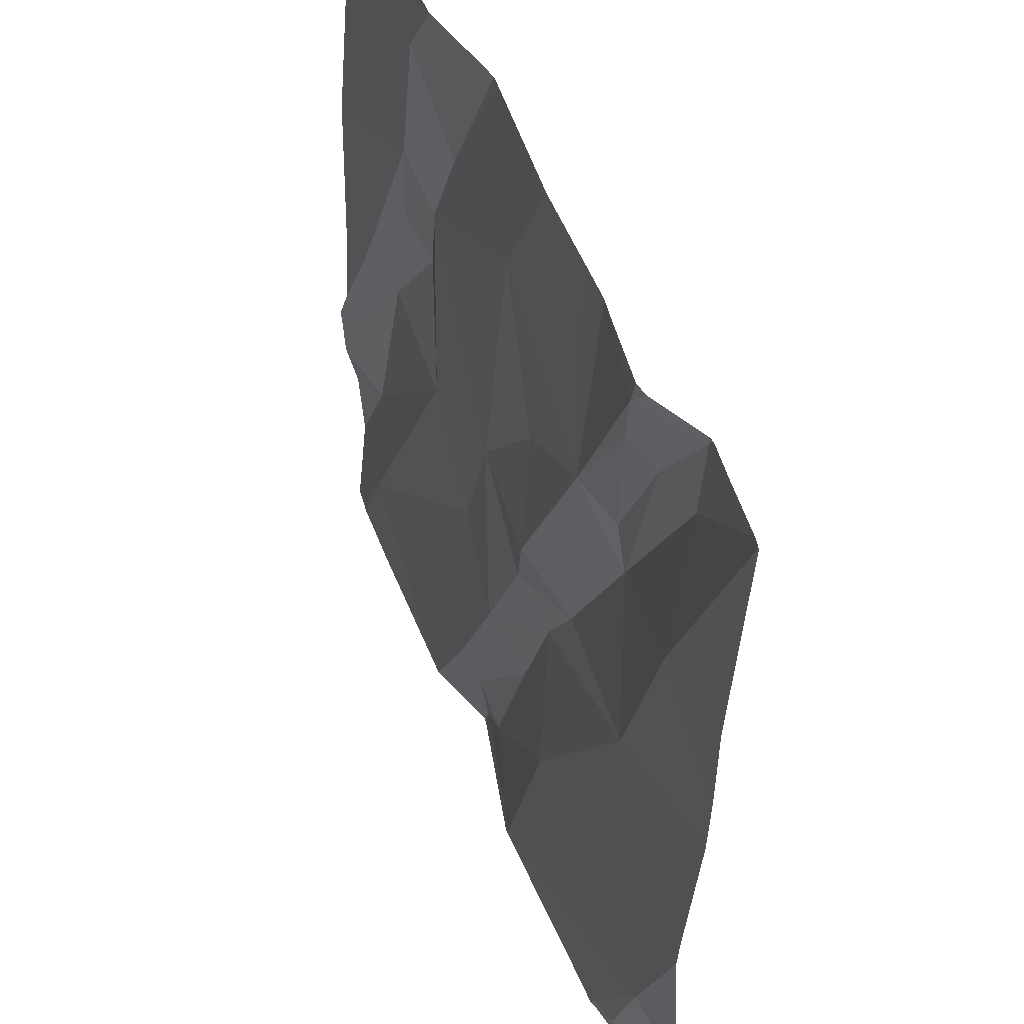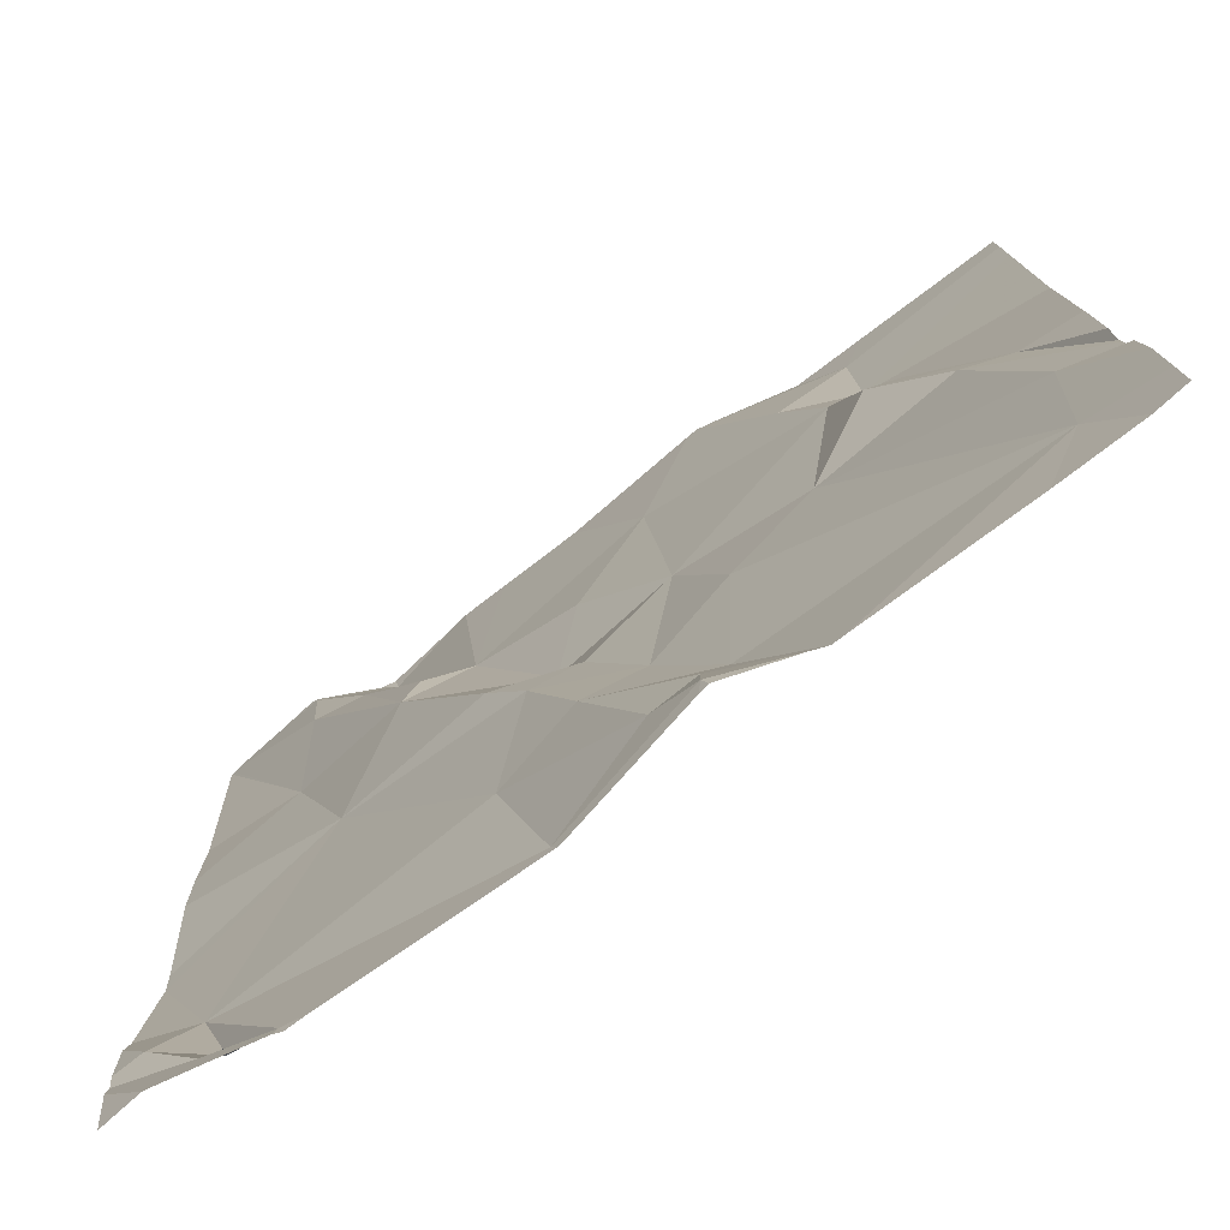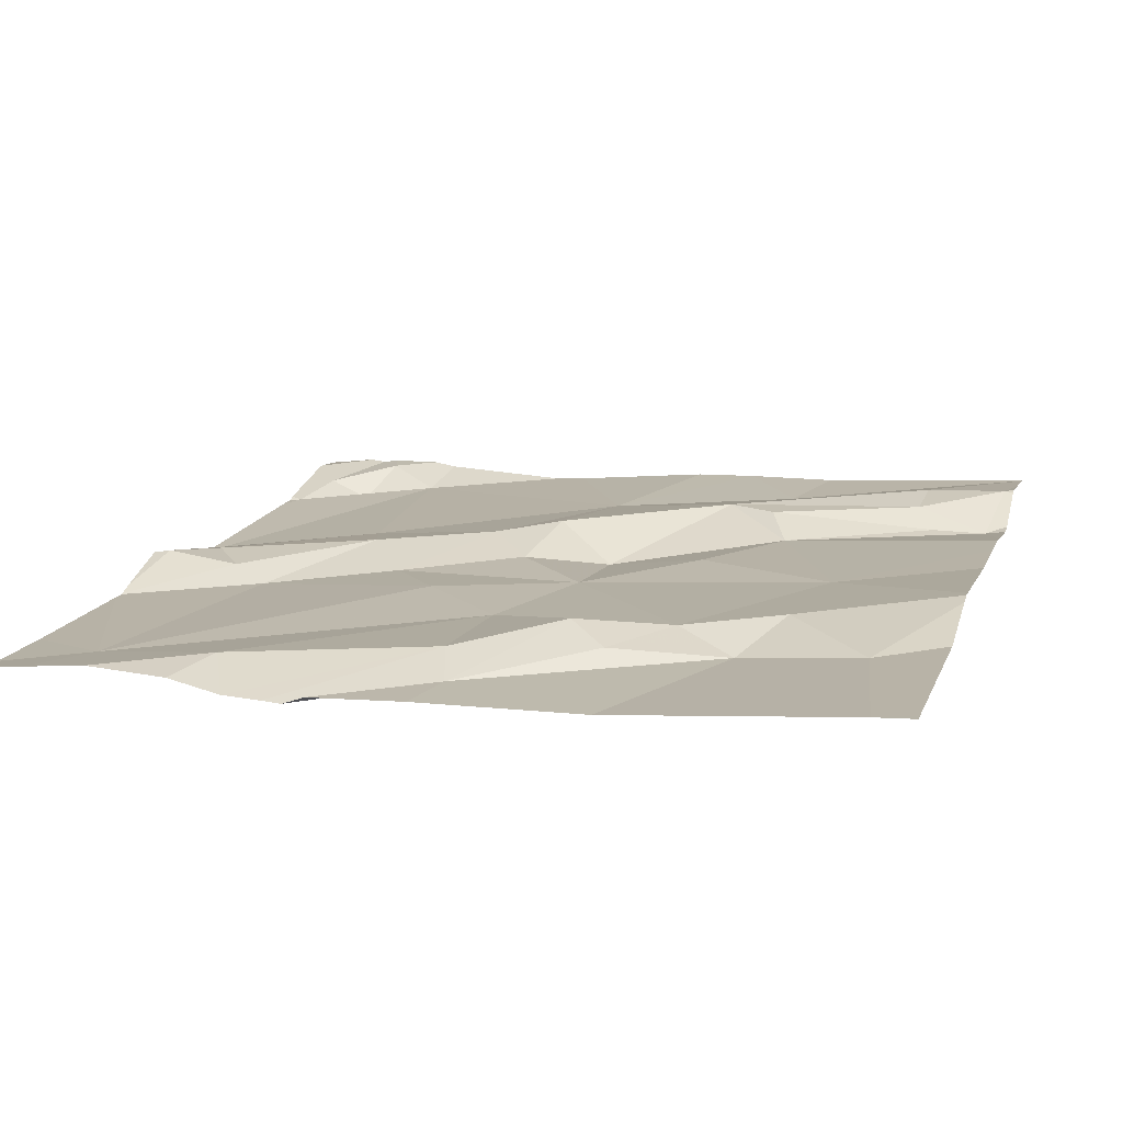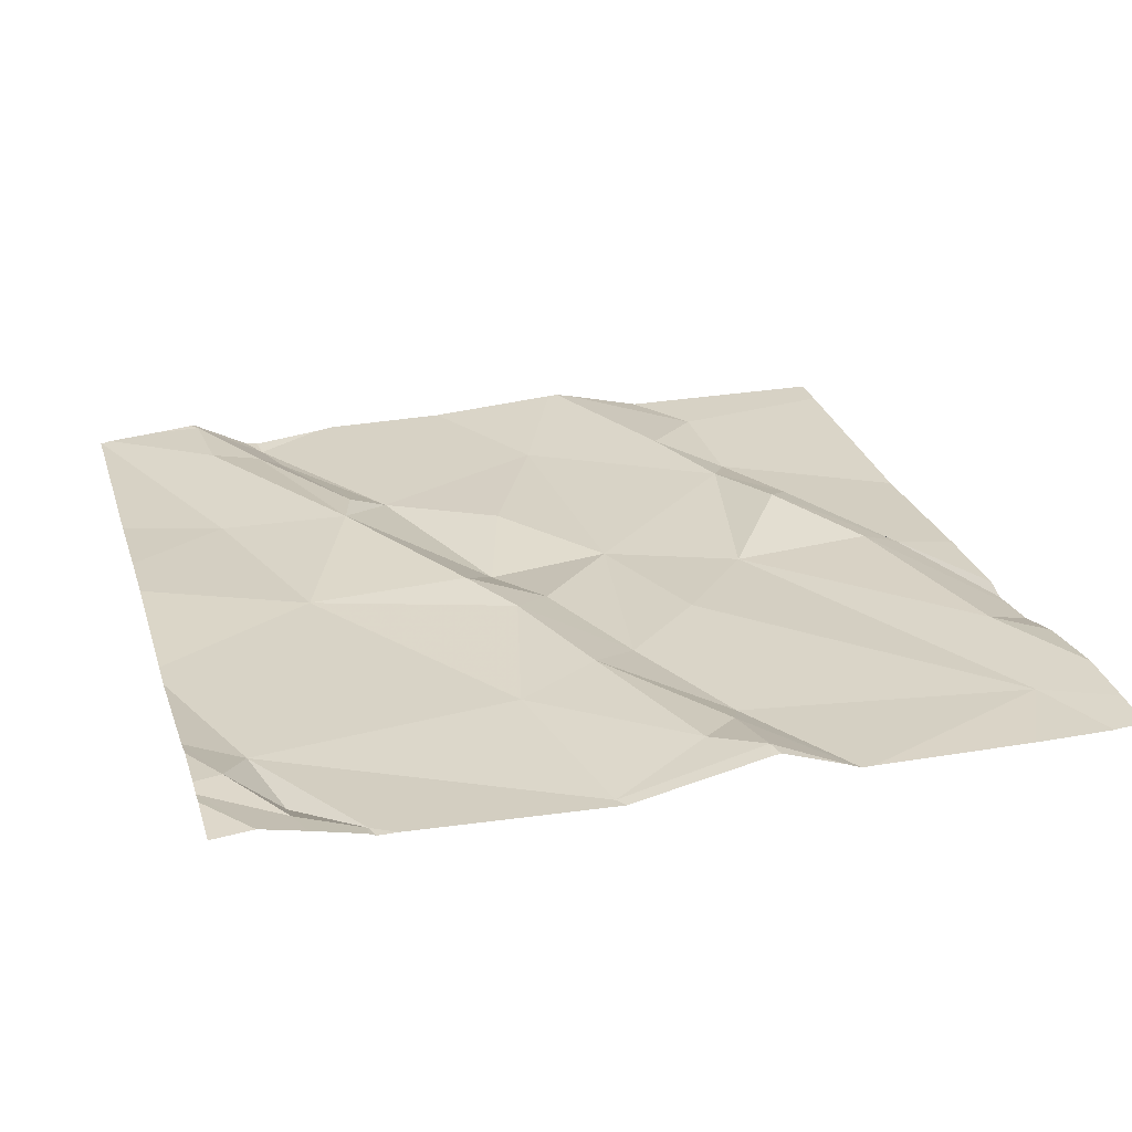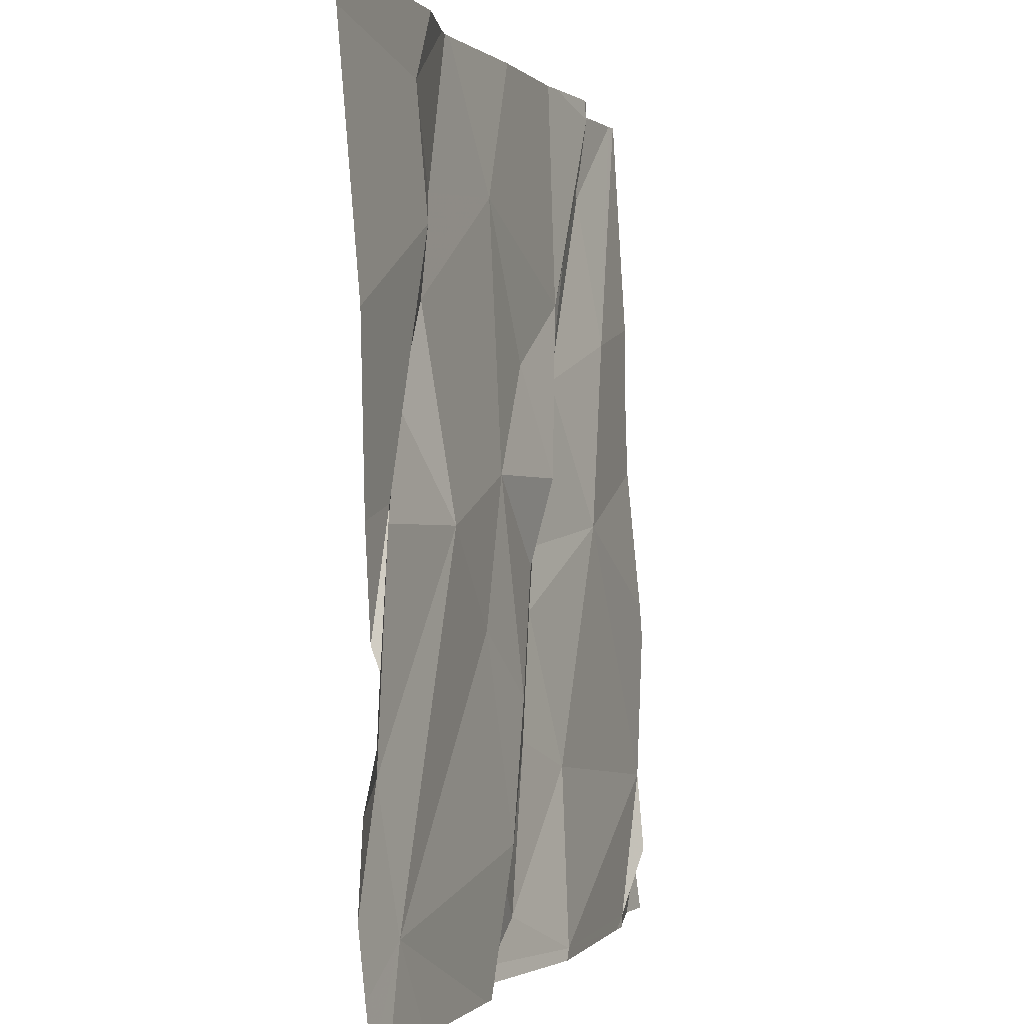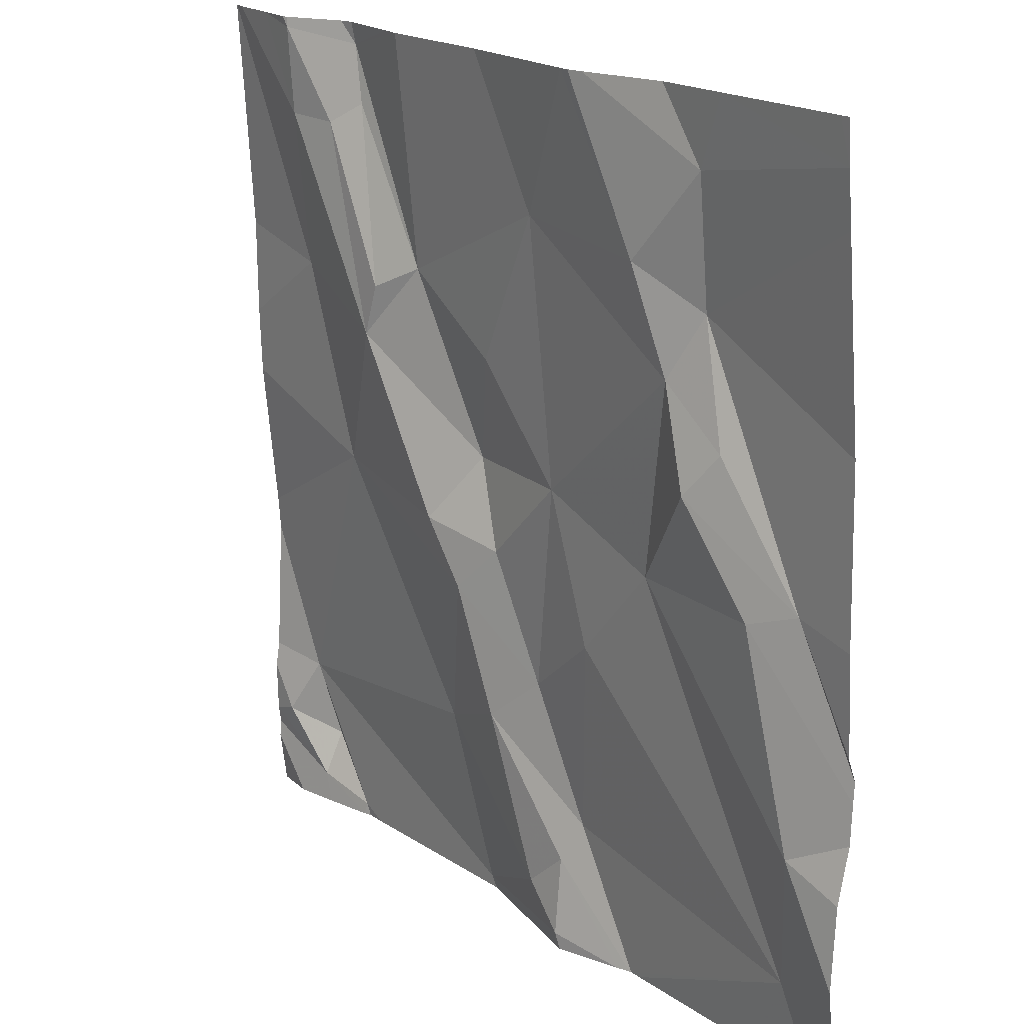
<metadata>
{"format":"obj","ext":"obj","renderer":"f3d","projection":"perspective","resolution":1024,"background":"white","views":[{"elev":50.1,"azim":-111.0,"up":"+Y"},{"elev":-78.9,"azim":36.4,"up":"+Y"},{"elev":14.5,"azim":106.6,"up":"+Z"},{"elev":24.1,"azim":-16.1,"up":"+Z"},{"elev":-0.7,"azim":108.0,"up":"+Y"},{"elev":18.5,"azim":52.8,"up":"+Y"}]}
</metadata>
<code>
v -131.3 262.5 500.8
v -131.1 261.5 500.7
v -130.9 261.5 500.7
v -131.2 261.6 500.7
v -131.2 261.6 500.7
v -131.1 262 500.7
v -131.2 261.7 500.7
v -130.3 261.9 500.7
v -130.9 262.5 500.7
v -130.8 262.5 500.7
v -131.1 262.5 500.7
v -131 262.2 500.7
v -130.3 261.7 500.7
v -131.1 262.4 500.7
v -131 262.2 500.8
v -131 262.2 500.8
v -131.2 262.4 500.8
v -130.9 261.9 500.7
v -130.9 261.7 500.7
v -130.3 261.8 500.7
v -130.3 261.8 500.7
v -131.1 262.4 500.7
v -130.3 261.6 500.7
v -131.3 261.6 500.7
v -131.2 262.5 500.8
v -130.9 262 500.7
v -130.9 262 500.7
v -131.1 262.5 500.7
v -131.2 262.2 500.7
v -130.3 261.6 500.7
v -130.6 262.2 500.7
v -130.5 262.3 500.7
v -130.5 262.1 500.7
v -130.8 262.3 500.7
v -130.7 261.9 500.7
v -130.8 261.8 500.7
v -130.7 262 500.7
v -130.8 262.2 500.7
v -130.7 261.7 500.7
v -131 262.5 500.7
v -130.7 261.5 500.7
v -130.7 261.6 500.7
v -131.2 262.5 500.8
v -131.2 262.5 500.8
v -130.4 261.5 500.7
v -131.1 261.5 500.7
v -130.4 261.8 500.7
v -130.4 261.6 500.7
v -131.2 261.5 500.7
v -130.4 262 500.7
v -131.1 261.5 500.7
v -130.5 262.1 500.7
v -130.4 262 500.7
v -131.1 261.5 500.7
v -130.6 262 500.7
v -130.8 261.8 500.7
v -130.8 261.6 500.7
v -130.8 261.9 500.7
v -131.2 261.5 500.7
v -130.5 262.4 500.7
v -130.9 261.5 500.7
v -130.6 262.3 500.7
v -131.3 261.9 500.7
v -131.3 261.9 500.7
v -131.3 261.7 500.7
v -131.3 261.6 500.7
v -131.3 261.6 500.7
v -131.3 261.7 500.7
v -131.3 261.6 500.7
v -131.3 262.2 500.7
v -131.3 262.1 500.7
v -131.3 262.1 500.7
v -131.1 262.5 500.7
v -131.3 262.5 500.7
v -131 262.5 500.7
v -130.3 262 500.7
v -130.3 261.9 500.7
v -130.3 262.2 500.7
v -130.3 262.1 500.7
v -130.3 262.4 500.7
v -130.3 262.4 500.7
v -130.3 261.5 500.7
v -130.7 261.5 500.7
v -130.6 261.5 500.7
v -130.6 261.5 500.7
v -130.7 261.5 500.7
v -130.6 261.5 500.7
v -130.5 261.5 500.7
v -130.7 261.5 500.7
v -130.4 261.5 500.7
v -131.2 261.5 500.7
v -131.3 261.5 500.7
v -131.3 261.5 500.7
v -130.7 262.5 500.8
v -130.5 262.5 500.7
v -130.6 262.5 500.7
v -130.7 262.5 500.8
v -130.7 262.5 500.8
v -131.2 262.5 500.8
v -131.3 262.5 500.8
v -131.3 262.5 500.8
v -131.3 262.5 500.7
v -130.3 262.5 500.7
v -130.3 262.5 500.7
f 3 2 54
f 2 4 5
f 63 6 64
f 15 14 16
f 14 17 16
f 7 4 2
f 2 3 7
f 19 18 6
f 77 53 8
f 12 22 15
f 4 7 24
f 26 12 16
f 7 19 6
f 27 26 16
f 5 24 66
f 19 7 3
f 11 25 14
f 46 5 59
f 17 29 16
f 27 6 18
f 24 7 65
f 96 60 95
f 22 14 15
f 16 29 6
f 59 67 91
f 11 22 12
f 11 12 75
f 25 11 73
f 4 24 5
f 85 39 84
f 12 15 16
f 6 29 71
f 95 60 81
f 16 6 27
f 17 25 99
f 76 53 77
f 17 14 25
f 29 17 1
f 22 11 14
f 32 31 33
f 36 35 37
f 12 38 34
f 36 39 35
f 42 41 83
f 39 42 84
f 41 3 61
f 84 42 83
f 23 48 30
f 50 47 21
f 52 50 53
f 33 52 53
f 38 37 34
f 55 48 47
f 37 55 31
f 26 38 12
f 39 36 56
f 53 50 20
f 52 55 50
f 37 35 55
f 56 19 57
f 39 48 35
f 94 34 62
f 26 27 58
f 48 39 85
f 19 3 57
f 83 41 89
f 78 53 79
f 60 32 80
f 56 57 42
f 10 34 94
f 82 30 48
f 3 41 57
f 56 36 18
f 49 69 92
f 9 34 10
f 27 18 58
f 95 81 103
f 39 56 42
f 32 60 62
f 62 60 97
f 59 5 67
f 94 62 98
f 37 58 36
f 58 18 36
f 52 33 31
f 53 32 33
f 62 31 32
f 26 37 38
f 52 31 55
f 58 37 26
f 31 34 37
f 47 50 55
f 74 29 101
f 57 41 42
f 62 34 31
f 18 19 56
f 35 48 55
f 63 7 6
f 1 17 100
f 64 6 72
f 65 7 63
f 40 11 75
f 8 53 20
f 66 24 68
f 67 5 66
f 51 2 46
f 68 24 65
f 20 50 21
f 67 69 49
f 21 47 13
f 46 2 5
f 70 29 74
f 71 29 70
f 82 48 90
f 72 6 71
f 44 25 43
f 13 47 23
f 23 47 48
f 45 48 88
f 78 32 53
f 43 25 73
f 61 3 54
f 79 53 76
f 54 2 51
f 80 32 78
f 81 60 80
f 86 41 61
f 75 12 9
f 87 48 85
f 88 48 87
f 9 12 34
f 89 41 86
f 90 48 45
f 28 11 40
f 91 67 49
f 92 69 93
f 73 11 28
f 97 60 96
f 98 62 97
f 99 25 44
f 100 17 99
f 101 29 1
f 102 70 74
f 103 81 104

</code>
